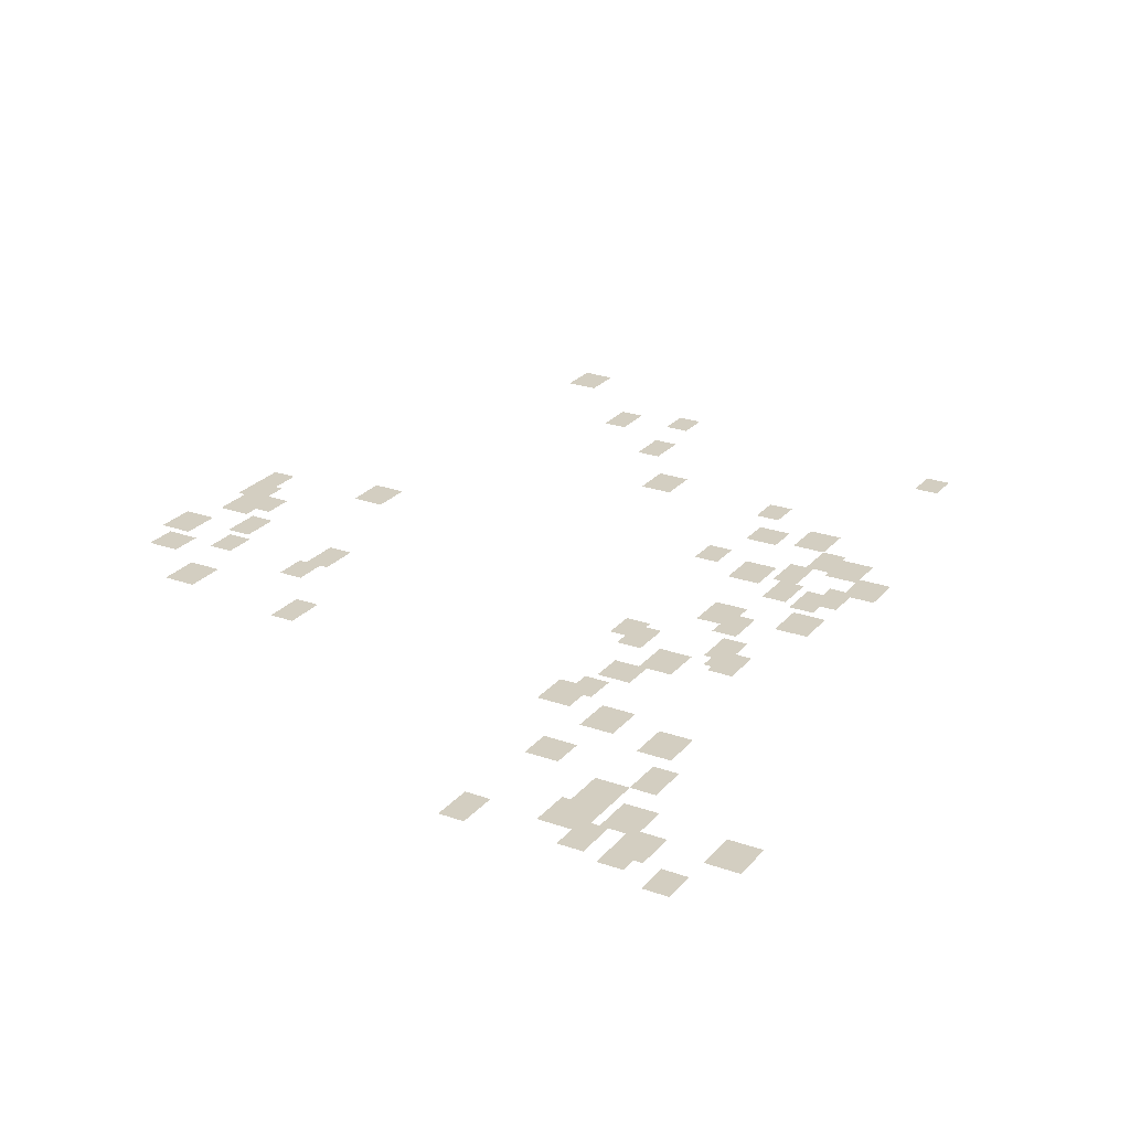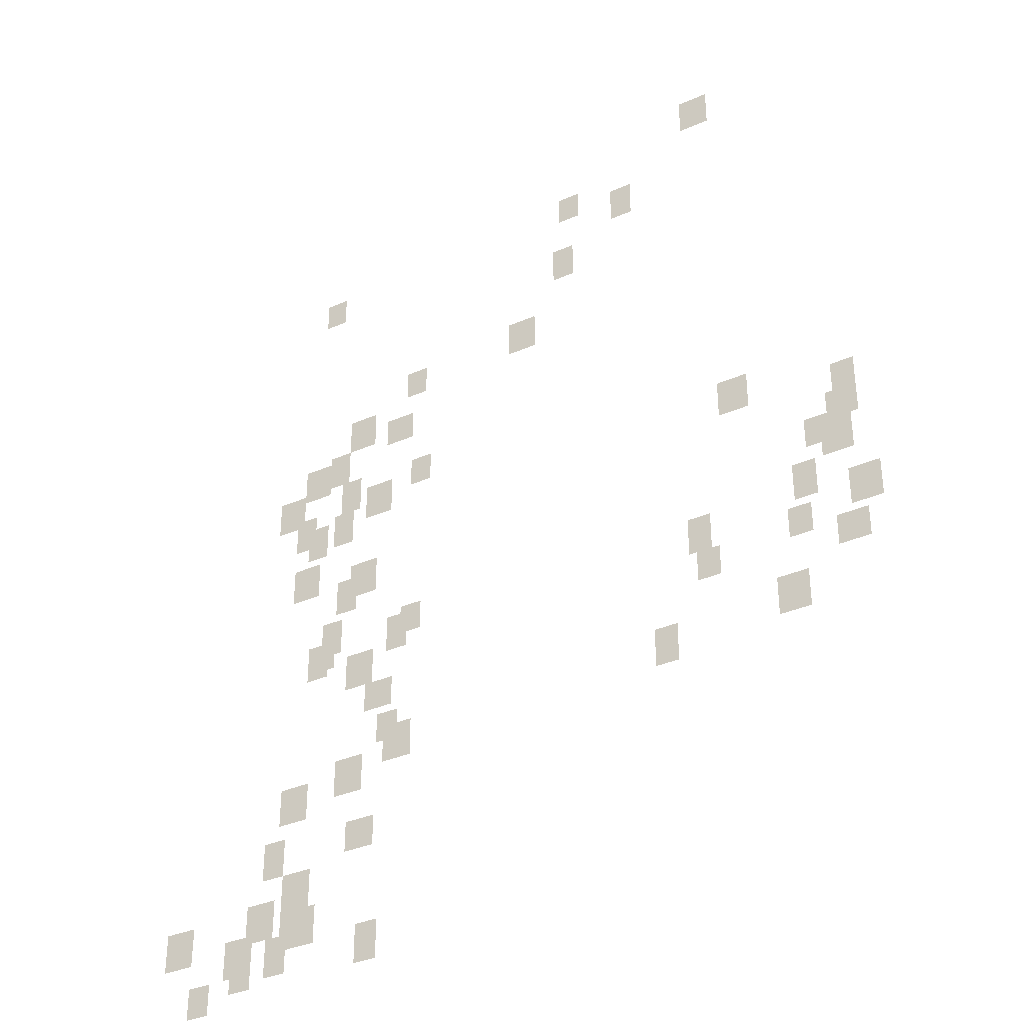
<metadata>
{"format":"obj","ext":"obj","renderer":"f3d","projection":"perspective","resolution":1024,"background":"white","views":[{"elev":24.9,"azim":-149.9,"up":"+Y"},{"elev":-35.3,"azim":30.3,"up":"+Z"}]}
</metadata>
<code>
g Grass_0_Cluster195
v -154.5 0 262.5
v -155.5 0 262.5
v -154.5 0 263.8
v -155.5 0 263.8
v -159.6 0 260.5
v -160.4 0 260.5
v -159.6 0 261.5
v -160.4 0 261.5
v -157.6 0 259.7
v -158.3 0 259.7
v -157.6 0 261
v -158.3 0 261
v -169.4 0 259.7
v -170.2 0 259.7
v -169.4 0 260.7
v -170.2 0 260.7
v -159.9 0 257.9
v -160.7 0 257.9
v -159.9 0 259.2
v -160.7 0 259.2
v -161.4 0 255.3
v -162.5 0 255.3
v -161.4 0 256.6
v -162.5 0 256.6
v -165.8 0 255
v -166.6 0 255
v -165.8 0 256.1
v -166.6 0 256.1
v -167.9 0 253.5
v -168.9 0 253.5
v -167.9 0 254.8
v -168.9 0 254.8
v -166.3 0 253.2
v -167.4 0 253.2
v -166.3 0 254.3
v -167.4 0 254.3
v -168.9 0 252.2
v -169.7 0 252.2
v -168.9 0 253.5
v -169.7 0 253.5
v -169.7 0 251.9
v -170.7 0 251.9
v -169.7 0 253.2
v -170.7 0 253.2
v -165.6 0 251.2
v -166.3 0 251.2
v -165.6 0 252.2
v -166.3 0 252.2
v -170.7 0 250.9
v -171.7 0 250.9
v -170.7 0 252.2
v -171.7 0 252.2
v -168.4 0 250.9
v -169.2 0 250.9
v -168.4 0 252.2
v -169.2 0 252.2
v -167.1 0 250.4
v -168.1 0 250.4
v -167.1 0 251.7
v -168.1 0 251.7
v -170.2 0 249.9
v -171 0 249.9
v -170.2 0 251.2
v -171 0 251.2
v -168.7 0 249.6
v -169.4 0 249.6
v -168.7 0 250.9
v -169.4 0 250.9
v -153.7 0 249.6
v -154.7 0 249.6
v -153.7 0 250.9
v -154.7 0 250.9
v -169.7 0 249.4
v -170.5 0 249.4
v -169.7 0 250.7
v -170.5 0 250.7
v -150.1 0 248.8
v -150.9 0 248.8
v -150.1 0 250.1
v -150.9 0 250.1
v -150.1 0 248.1
v -151.1 0 248.1
v -150.1 0 249.1
v -151.1 0 249.1
v -169.9 0 247.8
v -171 0 247.8
v -169.9 0 249.1
v -171 0 249.1
v -167.6 0 247.3
v -168.7 0 247.3
v -167.6 0 248.6
v -168.7 0 248.6
v -151.1 0 247.3
v -151.9 0 247.3
v -151.1 0 248.3
v -151.9 0 248.3
v -168.4 0 246.8
v -169.2 0 246.8
v -168.4 0 248.1
v -169.2 0 248.1
v -150.3 0 246.8
v -151.4 0 246.8
v -150.3 0 248.1
v -151.4 0 248.1
v -151.6 0 245.5
v -152.4 0 245.5
v -151.6 0 246.8
v -152.4 0 246.8
v -168.9 0 245.2
v -169.7 0 245.2
v -168.9 0 246.5
v -169.7 0 246.5
v -165.8 0 245.2
v -166.6 0 245.2
v -165.8 0 246.3
v -166.6 0 246.3
v -166.3 0 244.7
v -167.1 0 244.7
v -166.3 0 246
v -167.1 0 246
v -155.2 0 244.7
v -156 0 244.7
v -155.2 0 246
v -156 0 246
v -149.6 0 244.7
v -150.6 0 244.7
v -149.6 0 246
v -150.6 0 246
v -169.2 0 244.7
v -169.9 0 244.7
v -169.2 0 245.8
v -169.9 0 245.8
v -169.4 0 244.5
v -170.2 0 244.5
v -169.4 0 245.8
v -170.2 0 245.8
v -151.9 0 244.2
v -152.7 0 244.2
v -151.9 0 245.2
v -152.7 0 245.2
v -167.6 0 243.7
v -168.7 0 243.7
v -167.6 0 245
v -168.7 0 245
v -155 0 243.7
v -155.8 0 243.7
v -155 0 244.7
v -155.8 0 244.7
v -150.1 0 243.4
v -151.1 0 243.4
v -150.1 0 244.5
v -151.1 0 244.5
v -166.8 0 242.7
v -167.9 0 242.7
v -166.8 0 243.7
v -167.9 0 243.7
v -152.1 0 241.6
v -153.2 0 241.6
v -152.1 0 242.9
v -153.2 0 242.9
v -166.6 0 241.4
v -167.4 0 241.4
v -166.6 0 242.4
v -167.4 0 242.4
v -156.5 0 241.1
v -157.3 0 241.1
v -156.5 0 242.4
v -157.3 0 242.4
v -166.1 0 240.6
v -167.1 0 240.6
v -166.1 0 241.9
v -167.1 0 241.9
v -167.9 0 239.8
v -168.9 0 239.8
v -167.9 0 241.1
v -168.9 0 241.1
v -169.9 0 239.3
v -171 0 239.3
v -169.9 0 240.6
v -171 0 240.6
v -167.4 0 237.8
v -168.4 0 237.8
v -167.4 0 238.8
v -168.4 0 238.8
v -170.7 0 237.5
v -171.5 0 237.5
v -170.7 0 238.8
v -171.5 0 238.8
v -169.7 0 236.2
v -170.7 0 236.2
v -169.7 0 237.5
v -170.7 0 237.5
v -171 0 235.4
v -172 0 235.4
v -171 0 236.7
v -172 0 236.7
v -174.1 0 235.2
v -175.1 0 235.2
v -174.1 0 236.5
v -175.1 0 236.5
v -169.4 0 234.9
v -170.5 0 234.9
v -169.4 0 236.2
v -170.5 0 236.2
v -169.9 0 234.9
v -170.7 0 234.9
v -169.9 0 236.2
v -170.7 0 236.2
v -171.7 0 234.4
v -172.8 0 234.4
v -171.7 0 235.7
v -172.8 0 235.7
v -171.7 0 234.2
v -172.5 0 234.2
v -171.7 0 235.4
v -172.5 0 235.4
v -170.5 0 234.2
v -171.2 0 234.2
v -170.5 0 235.4
v -171.2 0 235.4
v -167.1 0 233.9
v -167.9 0 233.9
v -167.1 0 235.2
v -167.9 0 235.2
v -171.7 0 233.9
v -172.5 0 233.9
v -171.7 0 235.2
v -172.5 0 235.2
v -173.3 0 233.4
v -174.1 0 233.4
v -173.3 0 234.4
v -174.1 0 234.4
g Grass_0_Cluster195_0
f 2 3 1
f 2 4 3
f 6 7 5
f 6 8 7
f 10 11 9
f 10 12 11
f 14 15 13
f 14 16 15
f 18 19 17
f 18 20 19
f 22 23 21
f 22 24 23
f 26 27 25
f 26 28 27
f 30 31 29
f 30 32 31
f 34 35 33
f 34 36 35
f 38 39 37
f 38 40 39
f 42 43 41
f 42 44 43
f 46 47 45
f 46 48 47
f 50 51 49
f 50 52 51
f 54 55 53
f 54 56 55
f 58 59 57
f 58 60 59
f 62 63 61
f 62 64 63
f 66 67 65
f 66 68 67
f 70 71 69
f 70 72 71
f 74 75 73
f 74 76 75
f 78 79 77
f 78 80 79
f 82 83 81
f 82 84 83
f 86 87 85
f 86 88 87
f 90 91 89
f 90 92 91
f 94 95 93
f 94 96 95
f 98 99 97
f 98 100 99
f 102 103 101
f 102 104 103
f 106 107 105
f 106 108 107
f 110 111 109
f 110 112 111
f 114 115 113
f 114 116 115
f 118 119 117
f 118 120 119
f 122 123 121
f 122 124 123
f 126 127 125
f 126 128 127
f 130 131 129
f 130 132 131
f 134 135 133
f 134 136 135
f 138 139 137
f 138 140 139
f 142 143 141
f 142 144 143
f 146 147 145
f 146 148 147
f 150 151 149
f 150 152 151
f 154 155 153
f 154 156 155
f 158 159 157
f 158 160 159
f 162 163 161
f 162 164 163
f 166 167 165
f 166 168 167
f 170 171 169
f 170 172 171
f 174 175 173
f 174 176 175
f 178 179 177
f 178 180 179
f 182 183 181
f 182 184 183
f 186 187 185
f 186 188 187
f 190 191 189
f 190 192 191
f 194 195 193
f 194 196 195
f 198 199 197
f 198 200 199
f 202 203 201
f 202 204 203
f 206 207 205
f 206 208 207
f 210 211 209
f 210 212 211
f 214 215 213
f 214 216 215
f 218 219 217
f 218 220 219
f 222 223 221
f 222 224 223
f 226 227 225
f 226 228 227
f 230 231 229
f 230 232 231

</code>
